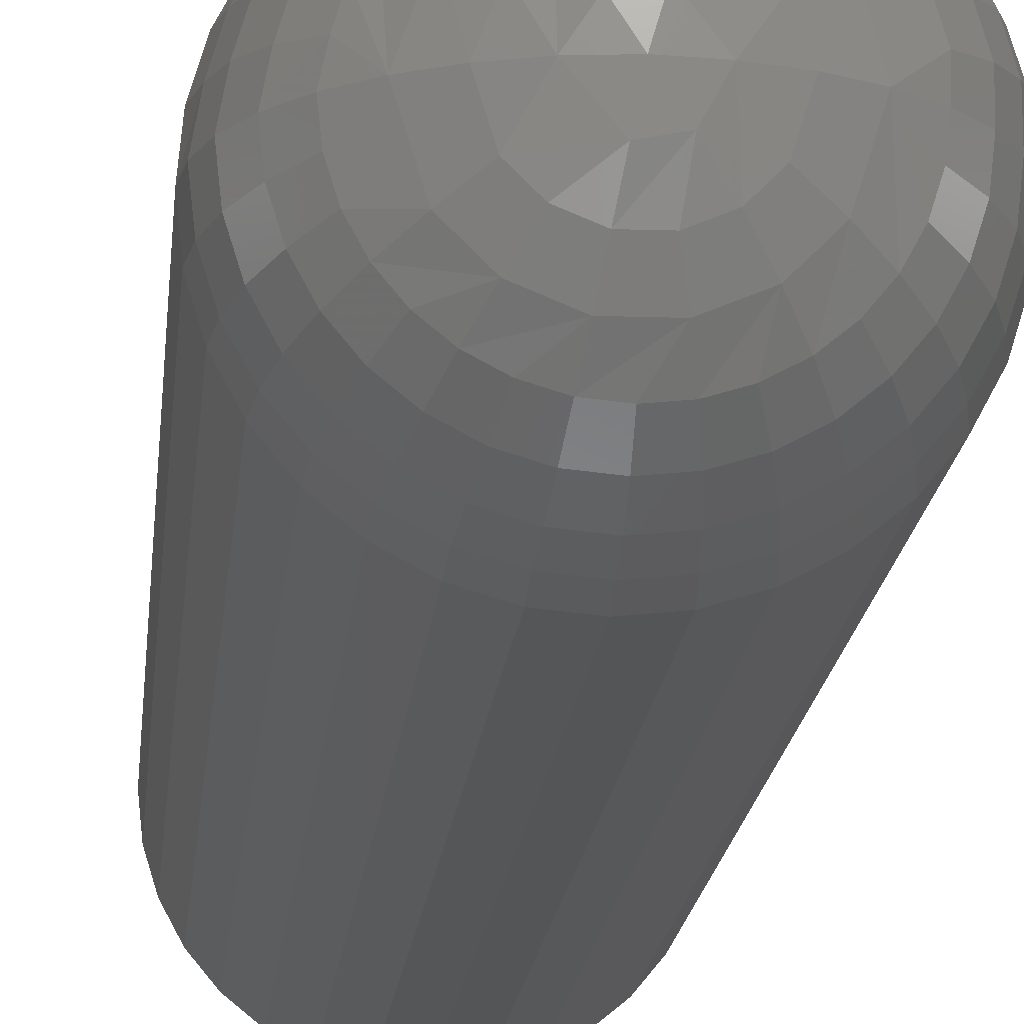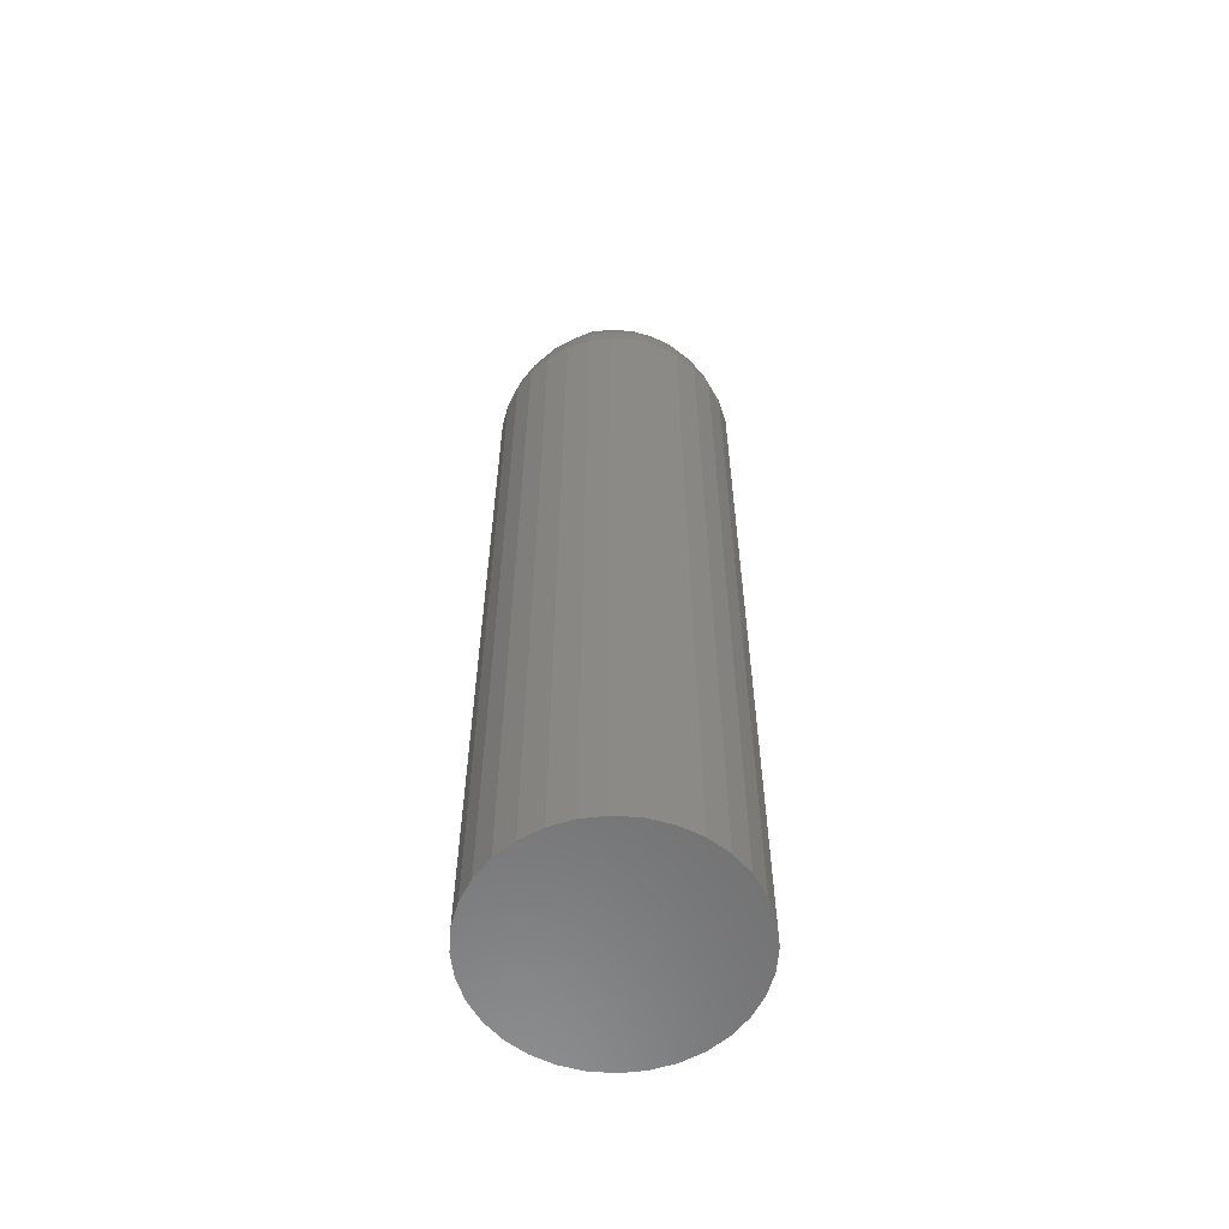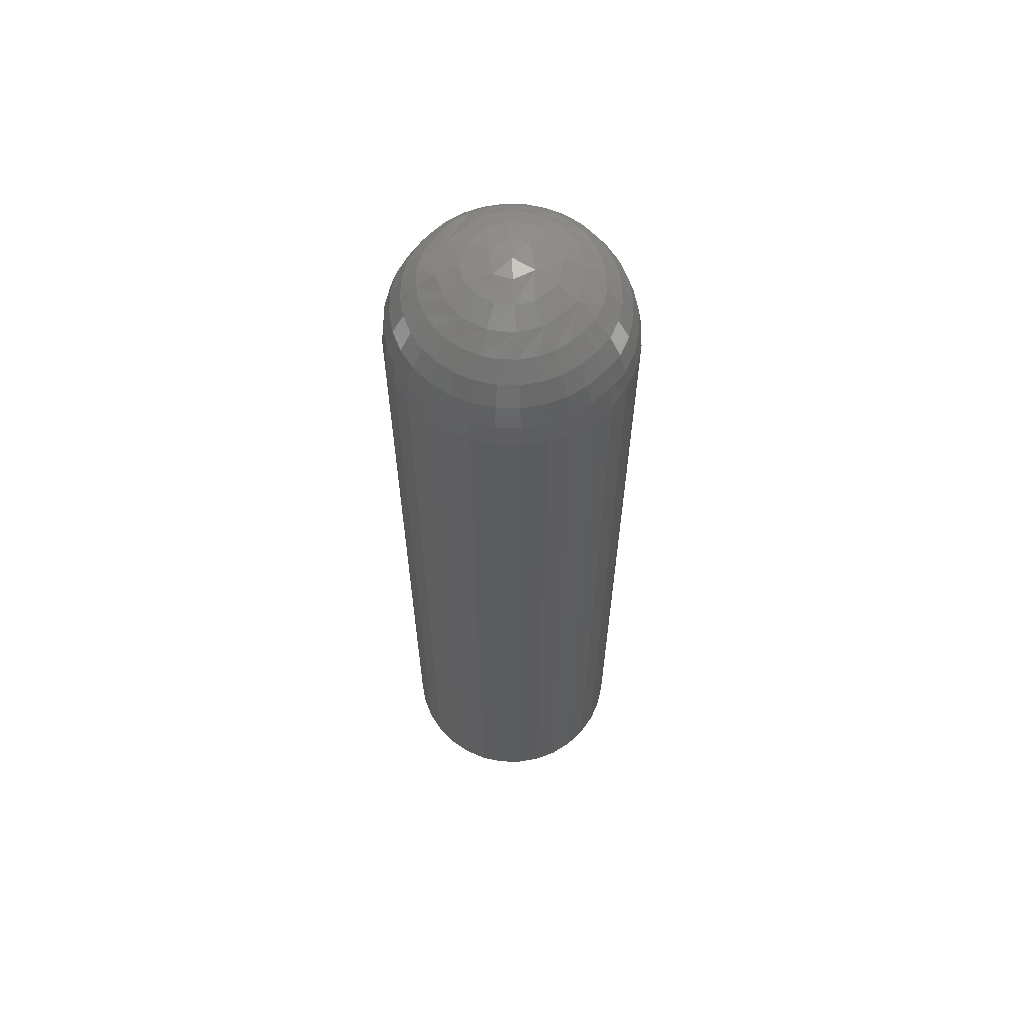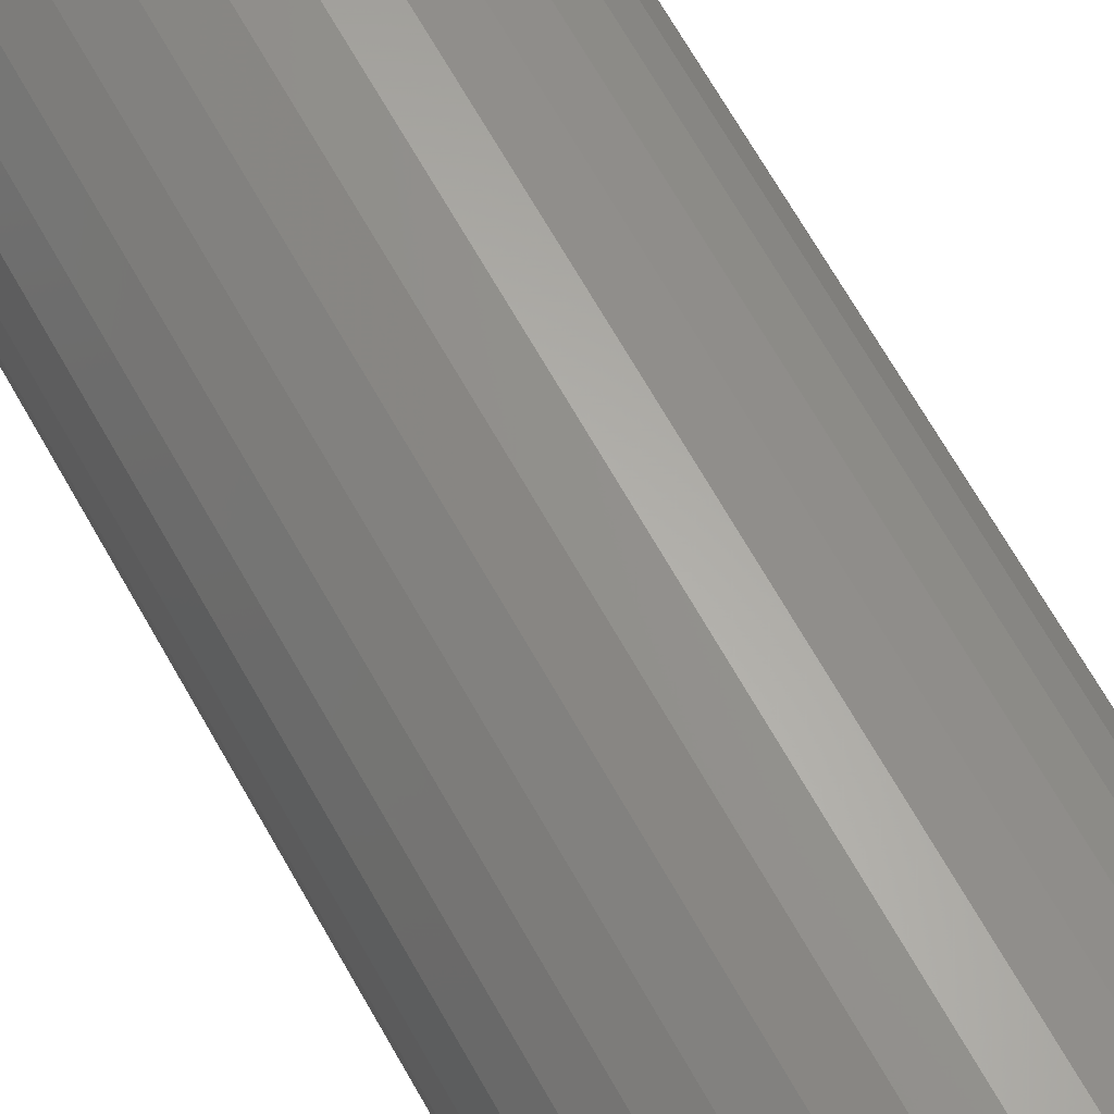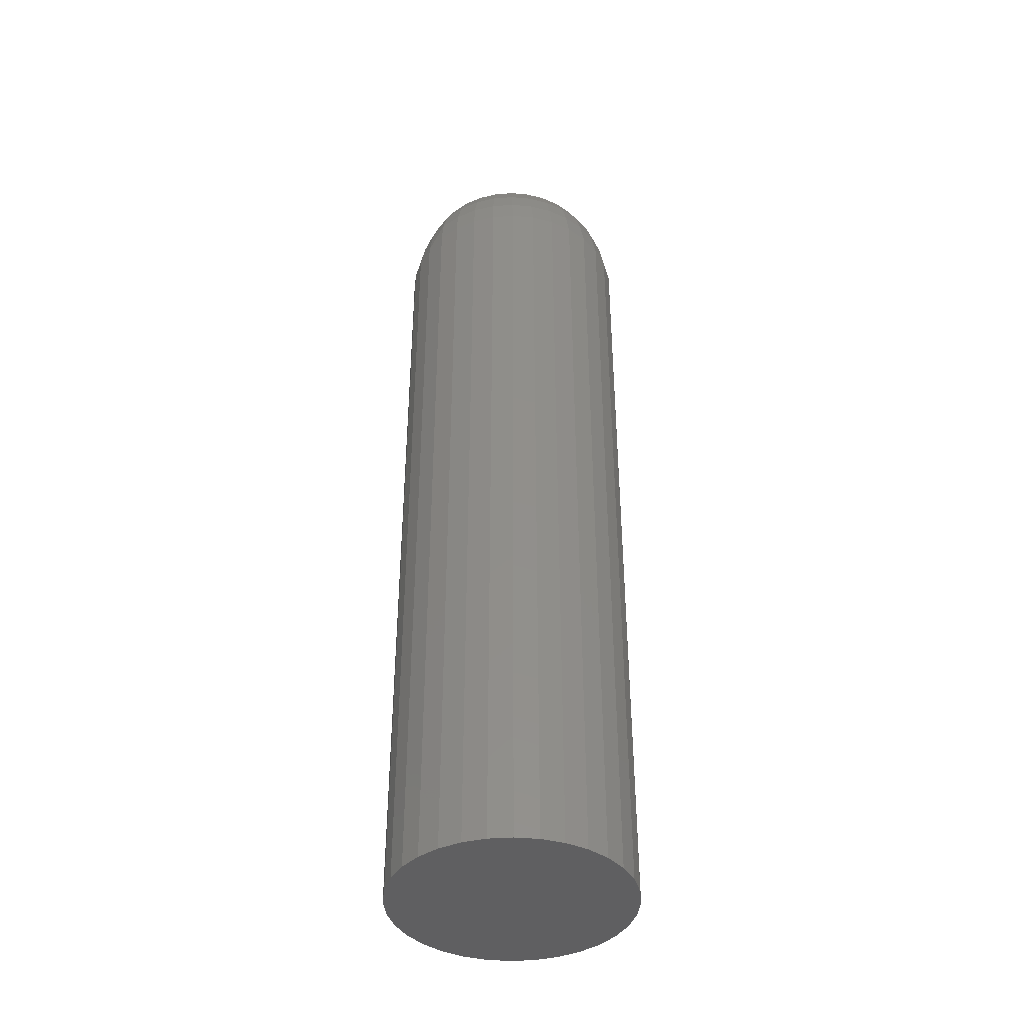
<metadata>
{"format":"stl","ext":"stl","renderer":"f3d","projection":"perspective","resolution":1024,"background":"white","views":[{"elev":-14.3,"azim":-4.3,"up":"+Y"},{"elev":-59.2,"azim":-77.4,"up":"+Z"},{"elev":62.3,"azim":-150.6,"up":"+Z"},{"elev":65.0,"azim":-28.9,"up":"+Y"},{"elev":-40.2,"azim":145.6,"up":"+Z"}]}
</metadata>
<code>
# stl→obj: 227 verts, 450 faces
v -0.02303 -0.03158 0
v -0.02303 -0.03158 0.05469
v -0.02318 -0.03312 0
v -0.02318 -0.03312 0.05469
v -0.02363 -0.0346 0
v -0.02363 -0.0346 0.05469
v -0.02436 -0.03597 0
v -0.02436 -0.03597 0.05469
v -0.02534 -0.03716 0
v -0.02534 -0.03716 0.05469
v -0.02653 -0.03814 0
v -0.02653 -0.03814 0.05469
v -0.0279 -0.03887 0
v -0.0279 -0.03887 0.05469
v -0.02938 -0.03932 0
v -0.02938 -0.03932 0.05469
v -0.03092 -0.03947 0
v -0.03092 -0.03947 0.05469
v -0.03246 -0.03932 0
v -0.03246 -0.03932 0.05469
v -0.03394 -0.03887 0
v -0.03394 -0.03887 0.05469
v -0.03531 -0.03814 0
v -0.03531 -0.03814 0.05469
v -0.0365 -0.03716 0
v -0.0365 -0.03716 0.05469
v -0.03749 -0.03597 0
v -0.03749 -0.03597 0.05469
v -0.03821 -0.0346 0
v -0.03821 -0.0346 0.05469
v -0.03866 -0.03312 0
v -0.03866 -0.03312 0.05469
v -0.03882 -0.03158 0
v -0.03882 -0.03158 0.05469
v -0.03866 -0.03004 0
v -0.03866 -0.03004 0.05469
v -0.03821 -0.02856 0
v -0.03821 -0.02856 0.05469
v -0.03749 -0.02719 0
v -0.03749 -0.02719 0.05469
v -0.0365 -0.026 0
v -0.0365 -0.026 0.05469
v -0.03531 -0.02501 0
v -0.03531 -0.02501 0.05469
v -0.03394 -0.02429 0
v -0.03394 -0.02429 0.05469
v -0.03246 -0.02384 0
v -0.03246 -0.02384 0.05469
v -0.03092 -0.02368 0
v -0.03092 -0.02368 0.05469
v -0.02938 -0.02384 0
v -0.02938 -0.02384 0.05469
v -0.0279 -0.02429 0
v -0.0279 -0.02429 0.05469
v -0.02653 -0.02501 0
v -0.02653 -0.02501 0.05469
v -0.02534 -0.026 0
v -0.02534 -0.026 0.05469
v -0.02436 -0.02719 0
v -0.02436 -0.02719 0.05469
v -0.02363 -0.02856 0
v -0.02363 -0.02856 0.05469
v -0.02318 -0.03004 0
v -0.02318 -0.03004 0.05469
v -0.02332 -0.03008 0.05621
v -0.0233 -0.03158 0.05621
v -0.02542 -0.0305 0.06021
v -0.02662 -0.03155 0.06118
v -0.02544 -0.03156 0.06021
v -0.02447 -0.03157 0.05903
v -0.02447 -0.03031 0.05903
v -0.02374 -0.03157 0.05768
v -0.02376 -0.03017 0.05768
v -0.02835 -0.02992 0.06191
v -0.02944 -0.03152 0.06235
v -0.02797 -0.03153 0.06191
v -0.02723 -0.02917 0.06118
v -0.02574 -0.02946 0.06021
v -0.02484 -0.02909 0.05903
v -0.02417 -0.02882 0.05768
v -0.02376 -0.02865 0.05621
v -0.03054 -0.03008 0.06235
v -0.02918 -0.02909 0.06191
v -0.02843 -0.02797 0.06118
v -0.02625 -0.02851 0.06021
v -0.02693 -0.02767 0.06021
v -0.02544 -0.02797 0.05903
v -0.02625 -0.02699 0.05903
v -0.02484 -0.02757 0.05768
v -0.02574 -0.02648 0.05768
v -0.02447 -0.02732 0.05621
v -0.02542 -0.02616 0.05621
v -0.02777 -0.02699 0.06021
v -0.02723 -0.02618 0.05903
v -0.02683 -0.02558 0.05768
v -0.02658 -0.02521 0.05621
v -0.03026 -0.02865 0.06191
v -0.02999 -0.02732 0.06118
v -0.02872 -0.02648 0.06021
v -0.02835 -0.02558 0.05903
v -0.02808 -0.02491 0.05768
v -0.02791 -0.0245 0.05621
v -0.03169 -0.03031 0.06235
v -0.03142 -0.02865 0.06191
v -0.03169 -0.02732 0.06118
v -0.02976 -0.02616 0.06021
v -0.03084 -0.02605 0.06021
v -0.02957 -0.02521 0.05903
v -0.03084 -0.02508 0.05903
v -0.02943 -0.0245 0.05768
v -0.03084 -0.02436 0.05768
v -0.02934 -0.02406 0.05621
v -0.03084 -0.02392 0.05621
v -0.03192 -0.02616 0.06021
v -0.03211 -0.02521 0.05903
v -0.03225 -0.0245 0.05768
v -0.03233 -0.02406 0.05621
v -0.0325 -0.02909 0.06191
v -0.03325 -0.02797 0.06118
v -0.03295 -0.02648 0.06021
v -0.03332 -0.02558 0.05903
v -0.0336 -0.02491 0.05768
v -0.03377 -0.0245 0.05621
v -0.03249 -0.03152 0.06235
v -0.03332 -0.02992 0.06191
v -0.03445 -0.02917 0.06118
v -0.03391 -0.02699 0.06021
v -0.03475 -0.02767 0.06021
v -0.03445 -0.02618 0.05903
v -0.03543 -0.02699 0.05903
v -0.03485 -0.02558 0.05768
v -0.03594 -0.02648 0.05768
v -0.0351 -0.02521 0.05621
v -0.03626 -0.02616 0.05621
v -0.03543 -0.02851 0.06021
v -0.03624 -0.02797 0.05903
v -0.03684 -0.02757 0.05768
v -0.03721 -0.02732 0.05621
v -0.03395 -0.03153 0.06191
v -0.0353 -0.03155 0.06118
v -0.03594 -0.02946 0.06021
v -0.03684 -0.02909 0.05903
v -0.03751 -0.02882 0.05768
v -0.03792 -0.02865 0.05621
v -0.03096 -0.03151 0.0625
v -0.03835 -0.03008 0.05621
v -0.03862 -0.03158 0.05621
v -0.03792 -0.03017 0.05768
v -0.03818 -0.03157 0.05768
v -0.03721 -0.03031 0.05903
v -0.03746 -0.03157 0.05903
v -0.03626 -0.0305 0.06021
v -0.03649 -0.03156 0.06021
v -0.03847 -0.03306 0.05621
v -0.03637 -0.03263 0.06021
v -0.03732 -0.03283 0.05903
v -0.03803 -0.03297 0.05768
v -0.03344 -0.03318 0.06191
v -0.03456 -0.03394 0.06118
v -0.03605 -0.03366 0.06021
v -0.03695 -0.03403 0.05903
v -0.03761 -0.03432 0.05768
v -0.03802 -0.03449 0.05621
v -0.03126 -0.033 0.06235
v -0.03261 -0.034 0.06191
v -0.03336 -0.03512 0.06118
v -0.03554 -0.0346 0.06021
v -0.03485 -0.03543 0.06021
v -0.03634 -0.03515 0.05903
v -0.03553 -0.03612 0.05903
v -0.03694 -0.03555 0.05768
v -0.03604 -0.03663 0.05768
v -0.03731 -0.0358 0.05621
v -0.03636 -0.03695 0.05621
v -0.03402 -0.03611 0.06021
v -0.03455 -0.03692 0.05903
v -0.03495 -0.03752 0.05768
v -0.0352 -0.03789 0.05621
v -0.03154 -0.03444 0.06191
v -0.0318 -0.03577 0.06118
v -0.03306 -0.03662 0.06021
v -0.03343 -0.03751 0.05903
v -0.03371 -0.03818 0.05768
v -0.03388 -0.03859 0.05621
v -0.03012 -0.03278 0.06235
v -0.03038 -0.03444 0.06191
v -0.03012 -0.03577 0.06118
v -0.03203 -0.03693 0.06021
v -0.03096 -0.03703 0.06021
v -0.03222 -0.03788 0.05903
v -0.03096 -0.038 0.05903
v -0.03236 -0.03859 0.05768
v -0.03096 -0.03873 0.05768
v -0.03245 -0.03902 0.05621
v -0.03096 -0.03917 0.05621
v -0.02989 -0.03693 0.06021
v -0.0297 -0.03788 0.05903
v -0.02956 -0.03859 0.05768
v -0.02948 -0.03902 0.05621
v -0.02931 -0.034 0.06191
v -0.02856 -0.03512 0.06118
v -0.02886 -0.03662 0.06021
v -0.02849 -0.03751 0.05903
v -0.02821 -0.03818 0.05768
v -0.02805 -0.03859 0.05621
v -0.02849 -0.03318 0.06191
v -0.02737 -0.03394 0.06118
v -0.02791 -0.03611 0.06021
v -0.02707 -0.03543 0.06021
v -0.02737 -0.03692 0.05903
v -0.02639 -0.03612 0.05903
v -0.02697 -0.03752 0.05768
v -0.02588 -0.03663 0.05768
v -0.02673 -0.03789 0.05621
v -0.02557 -0.03695 0.05621
v -0.02639 -0.0346 0.06021
v -0.02558 -0.03515 0.05903
v -0.02498 -0.03555 0.05768
v -0.02462 -0.0358 0.05621
v -0.02587 -0.03366 0.06021
v -0.02498 -0.03403 0.05903
v -0.02431 -0.03431 0.05768
v -0.0239 -0.03449 0.05621
v -0.02346 -0.03306 0.05621
v -0.02389 -0.03297 0.05768
v -0.0246 -0.03282 0.05903
v -0.02555 -0.03263 0.06021
f 1 2 3
f 3 2 4
f 3 4 5
f 5 4 6
f 5 6 7
f 7 6 8
f 7 8 9
f 9 8 10
f 9 10 11
f 11 10 12
f 11 12 13
f 13 12 14
f 13 14 15
f 15 14 16
f 15 16 17
f 17 16 18
f 17 18 19
f 19 18 20
f 19 20 21
f 21 20 22
f 21 22 23
f 23 22 24
f 23 24 25
f 25 24 26
f 25 26 27
f 27 26 28
f 27 28 29
f 29 28 30
f 29 30 31
f 31 30 32
f 31 32 33
f 33 32 34
f 33 34 35
f 35 34 36
f 35 36 37
f 37 36 38
f 37 38 39
f 39 38 40
f 39 40 41
f 41 40 42
f 41 42 43
f 43 42 44
f 43 44 45
f 45 44 46
f 45 46 47
f 47 46 48
f 47 48 49
f 49 48 50
f 49 50 51
f 51 50 52
f 51 52 53
f 53 52 54
f 53 54 55
f 55 54 56
f 55 56 57
f 57 56 58
f 57 58 59
f 59 58 60
f 59 60 61
f 61 60 62
f 61 62 63
f 63 62 64
f 63 64 1
f 1 64 2
f 2 65 66
f 2 64 65
f 67 68 69
f 69 70 67
f 67 70 71
f 70 72 71
f 71 72 73
f 72 66 73
f 73 66 65
f 74 75 76
f 76 68 74
f 74 68 77
f 68 67 77
f 77 67 78
f 67 71 78
f 78 71 79
f 71 73 79
f 79 73 80
f 73 65 80
f 80 65 81
f 65 64 81
f 81 64 62
f 75 74 82
f 82 74 83
f 74 77 83
f 83 77 84
f 77 85 84
f 84 85 86
f 85 87 86
f 86 87 88
f 87 89 88
f 88 89 90
f 89 91 90
f 90 91 92
f 91 60 92
f 92 60 58
f 93 84 86
f 86 88 93
f 93 88 94
f 88 90 94
f 94 90 95
f 90 92 95
f 95 92 96
f 92 58 96
f 96 58 56
f 97 82 83
f 83 84 97
f 97 84 98
f 84 93 98
f 98 93 99
f 93 94 99
f 99 94 100
f 94 95 100
f 100 95 101
f 95 96 101
f 101 96 102
f 96 56 102
f 102 56 54
f 82 97 103
f 103 97 104
f 97 98 104
f 104 98 105
f 98 106 105
f 105 106 107
f 106 108 107
f 107 108 109
f 108 110 109
f 109 110 111
f 110 112 111
f 111 112 113
f 112 52 113
f 113 52 50
f 114 105 107
f 107 109 114
f 114 109 115
f 109 111 115
f 115 111 116
f 111 113 116
f 116 113 117
f 113 50 117
f 117 50 48
f 118 103 104
f 104 105 118
f 118 105 119
f 105 114 119
f 119 114 120
f 114 115 120
f 120 115 121
f 115 116 121
f 121 116 122
f 116 117 122
f 122 117 123
f 117 48 123
f 123 48 46
f 103 118 124
f 124 118 125
f 118 119 125
f 125 119 126
f 119 127 126
f 126 127 128
f 127 129 128
f 128 129 130
f 129 131 130
f 130 131 132
f 131 133 132
f 132 133 134
f 133 44 134
f 134 44 42
f 135 126 128
f 128 130 135
f 135 130 136
f 130 132 136
f 136 132 137
f 132 134 137
f 137 134 138
f 134 42 138
f 138 42 40
f 139 124 125
f 125 126 139
f 139 126 140
f 126 135 140
f 140 135 141
f 135 136 141
f 141 136 142
f 136 137 142
f 142 137 143
f 137 138 143
f 143 138 144
f 138 40 144
f 144 40 38
f 145 75 82
f 145 82 103
f 145 103 124
f 36 34 146
f 146 34 147
f 146 147 148
f 148 147 149
f 148 149 150
f 150 149 151
f 150 151 152
f 152 151 153
f 152 153 140
f 62 60 81
f 81 60 91
f 81 91 80
f 80 91 89
f 80 89 79
f 79 89 87
f 79 87 78
f 78 87 85
f 78 85 77
f 54 52 102
f 102 52 112
f 102 112 101
f 101 112 110
f 101 110 100
f 100 110 108
f 100 108 99
f 99 108 106
f 99 106 98
f 46 44 123
f 123 44 133
f 123 133 122
f 122 133 131
f 122 131 121
f 121 131 129
f 121 129 120
f 120 129 127
f 120 127 119
f 38 36 144
f 144 36 146
f 144 146 143
f 143 146 148
f 143 148 142
f 142 148 150
f 142 150 141
f 141 150 152
f 141 152 140
f 34 154 147
f 34 32 154
f 155 140 153
f 153 151 155
f 155 151 156
f 151 149 156
f 156 149 157
f 149 147 157
f 157 147 154
f 158 124 139
f 139 140 158
f 158 140 159
f 140 155 159
f 159 155 160
f 155 156 160
f 160 156 161
f 156 157 161
f 161 157 162
f 157 154 162
f 162 154 163
f 154 32 163
f 163 32 30
f 124 158 164
f 164 158 165
f 158 159 165
f 165 159 166
f 159 167 166
f 166 167 168
f 167 169 168
f 168 169 170
f 169 171 170
f 170 171 172
f 171 173 172
f 172 173 174
f 173 28 174
f 174 28 26
f 175 166 168
f 168 170 175
f 175 170 176
f 170 172 176
f 176 172 177
f 172 174 177
f 177 174 178
f 174 26 178
f 178 26 24
f 179 164 165
f 165 166 179
f 179 166 180
f 166 175 180
f 180 175 181
f 175 176 181
f 181 176 182
f 176 177 182
f 182 177 183
f 177 178 183
f 183 178 184
f 178 24 184
f 184 24 22
f 164 179 185
f 185 179 186
f 179 180 186
f 186 180 187
f 180 188 187
f 187 188 189
f 188 190 189
f 189 190 191
f 190 192 191
f 191 192 193
f 192 194 193
f 193 194 195
f 194 20 195
f 195 20 18
f 196 187 189
f 189 191 196
f 196 191 197
f 191 193 197
f 197 193 198
f 193 195 198
f 198 195 199
f 195 18 199
f 199 18 16
f 200 185 186
f 186 187 200
f 200 187 201
f 187 196 201
f 201 196 202
f 196 197 202
f 202 197 203
f 197 198 203
f 203 198 204
f 198 199 204
f 204 199 205
f 199 16 205
f 205 16 14
f 185 200 75
f 75 200 206
f 200 201 206
f 206 201 207
f 201 208 207
f 207 208 209
f 208 210 209
f 209 210 211
f 210 212 211
f 211 212 213
f 212 214 213
f 213 214 215
f 214 12 215
f 215 12 10
f 216 207 209
f 209 211 216
f 216 211 217
f 211 213 217
f 217 213 218
f 213 215 218
f 218 215 219
f 215 10 219
f 219 10 8
f 76 75 206
f 206 207 76
f 76 207 68
f 207 216 68
f 68 216 220
f 216 217 220
f 220 217 221
f 217 218 221
f 221 218 222
f 218 219 222
f 222 219 223
f 219 8 223
f 223 8 6
f 145 124 164
f 145 164 185
f 145 185 75
f 4 2 224
f 224 2 66
f 224 66 225
f 225 66 72
f 225 72 226
f 226 72 70
f 226 70 227
f 227 70 69
f 227 69 68
f 30 28 163
f 163 28 173
f 163 173 162
f 162 173 171
f 162 171 161
f 161 171 169
f 161 169 160
f 160 169 167
f 160 167 159
f 22 20 184
f 184 20 194
f 184 194 183
f 183 194 192
f 183 192 182
f 182 192 190
f 182 190 181
f 181 190 188
f 181 188 180
f 14 12 205
f 205 12 214
f 205 214 204
f 204 214 212
f 204 212 203
f 203 212 210
f 203 210 202
f 202 210 208
f 202 208 201
f 6 4 223
f 223 4 224
f 223 224 222
f 222 224 225
f 222 225 221
f 221 225 226
f 221 226 220
f 220 226 227
f 220 227 68
f 61 35 37
f 63 35 61
f 3 31 1
f 3 29 31
f 5 29 3
f 5 27 29
f 7 27 5
f 7 25 27
f 23 25 7
f 9 23 7
f 21 23 9
f 19 21 9
f 9 17 19
f 17 9 11
f 15 17 11
f 13 15 11
f 33 35 63
f 33 63 1
f 33 1 31
f 59 61 37
f 59 37 39
f 59 39 41
f 59 41 43
f 59 43 45
f 59 45 47
f 59 47 49
f 59 49 51
f 59 51 53
f 59 53 55
f 59 55 57

</code>
